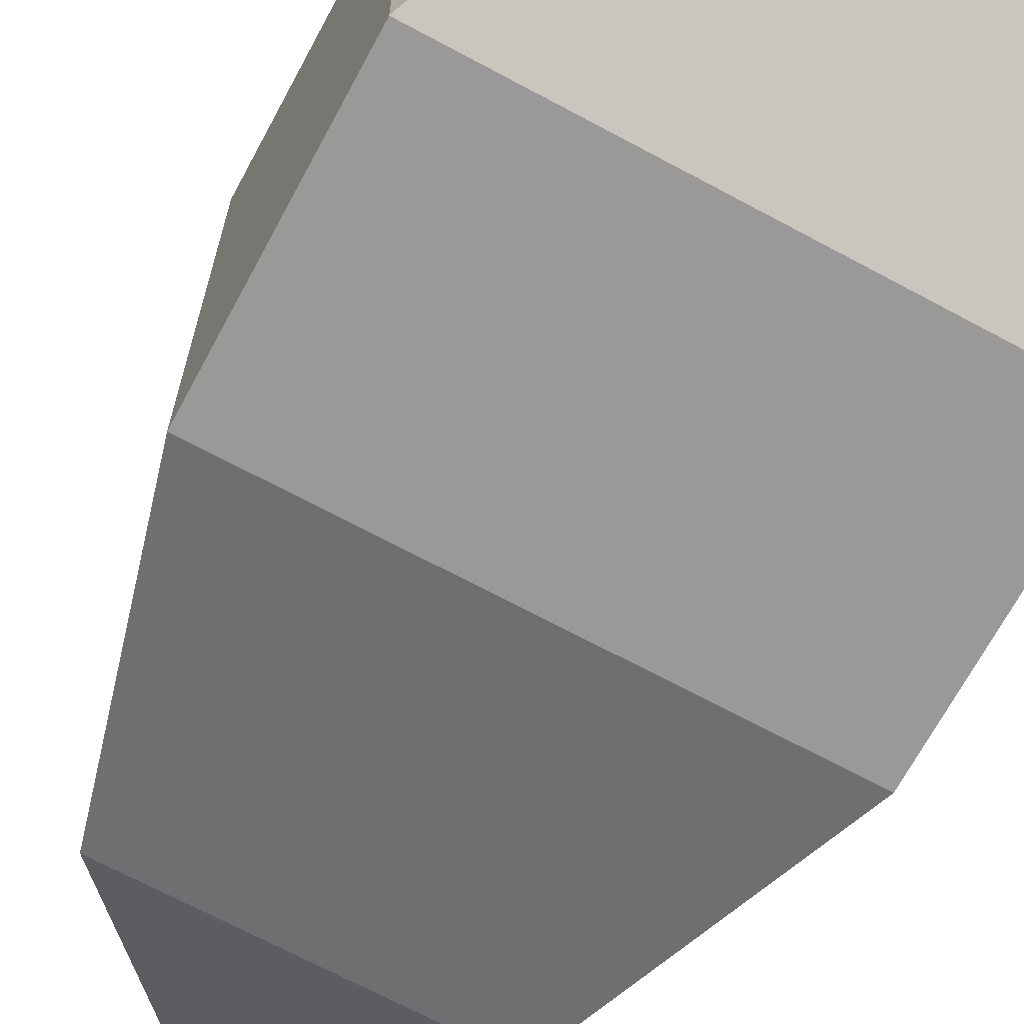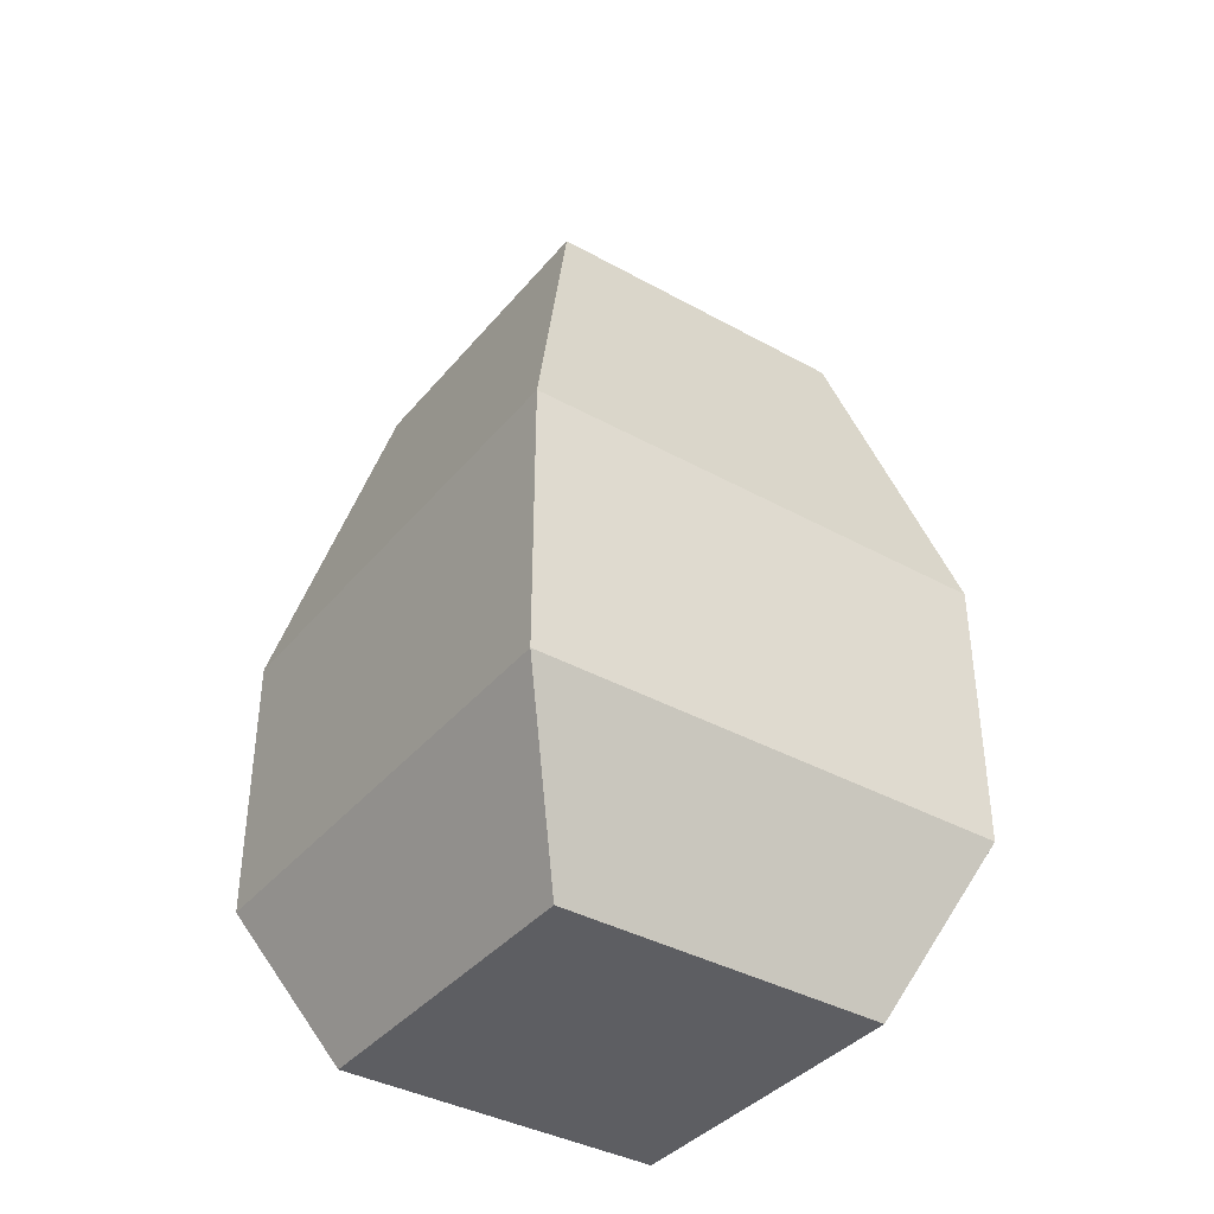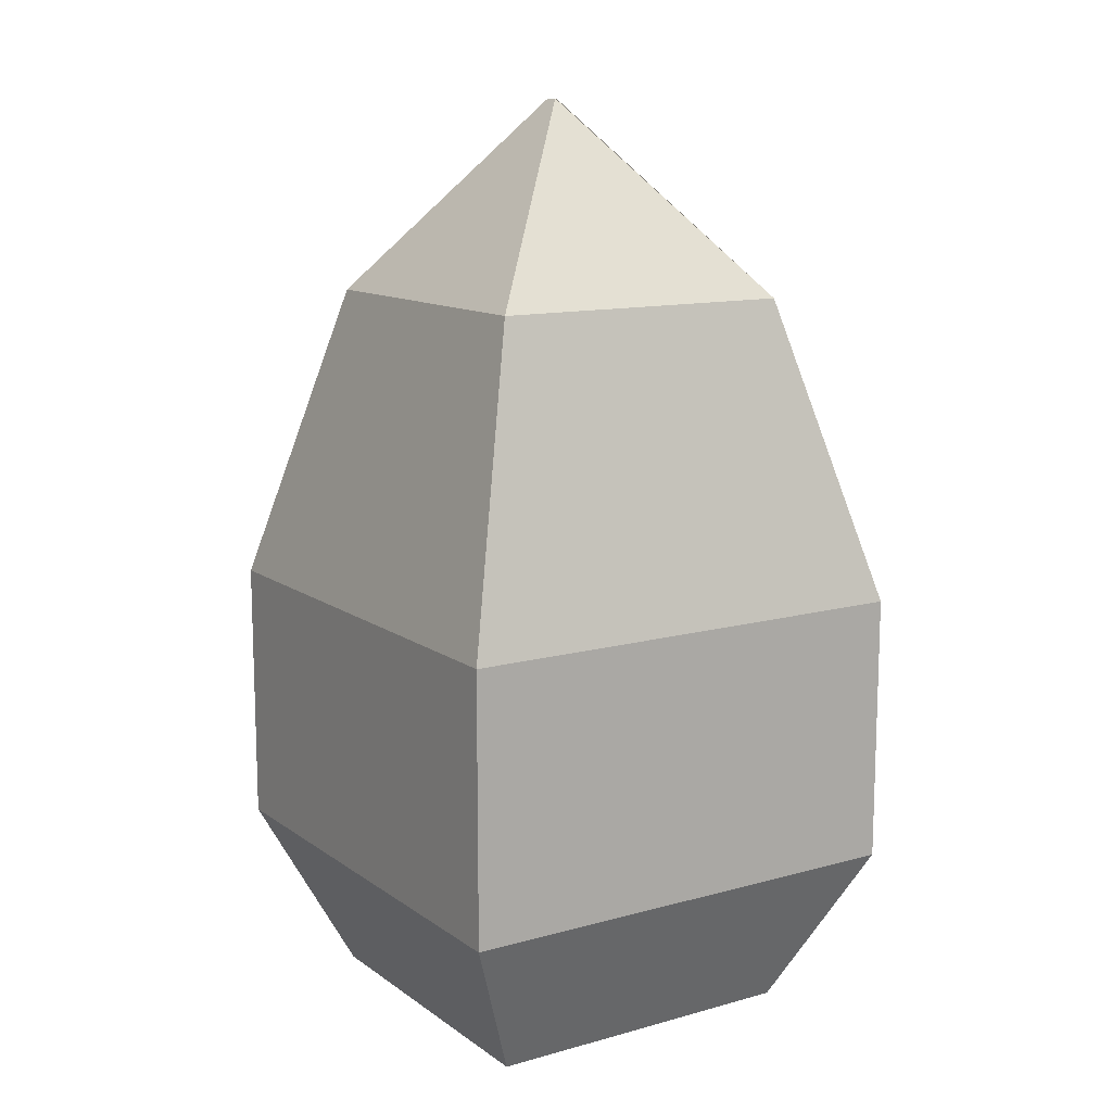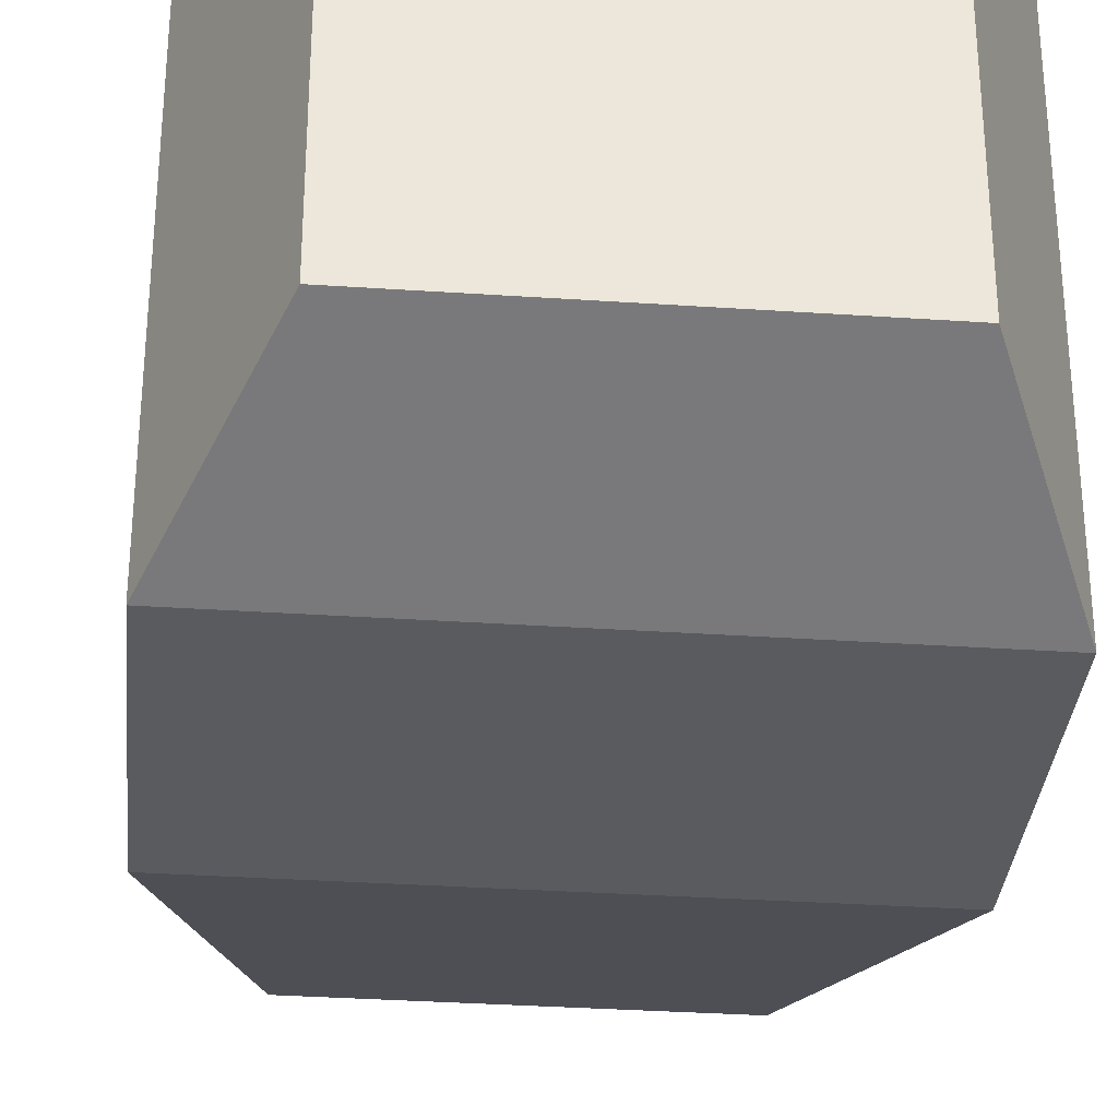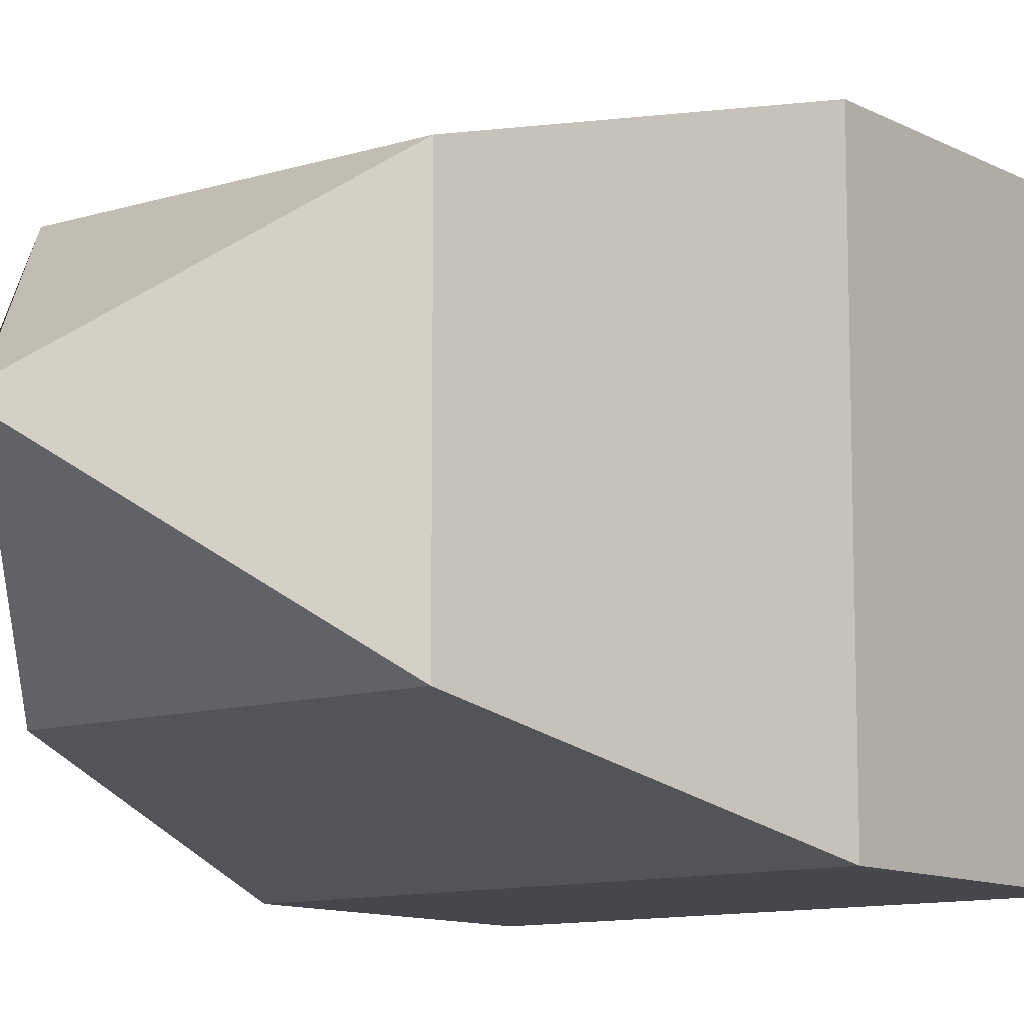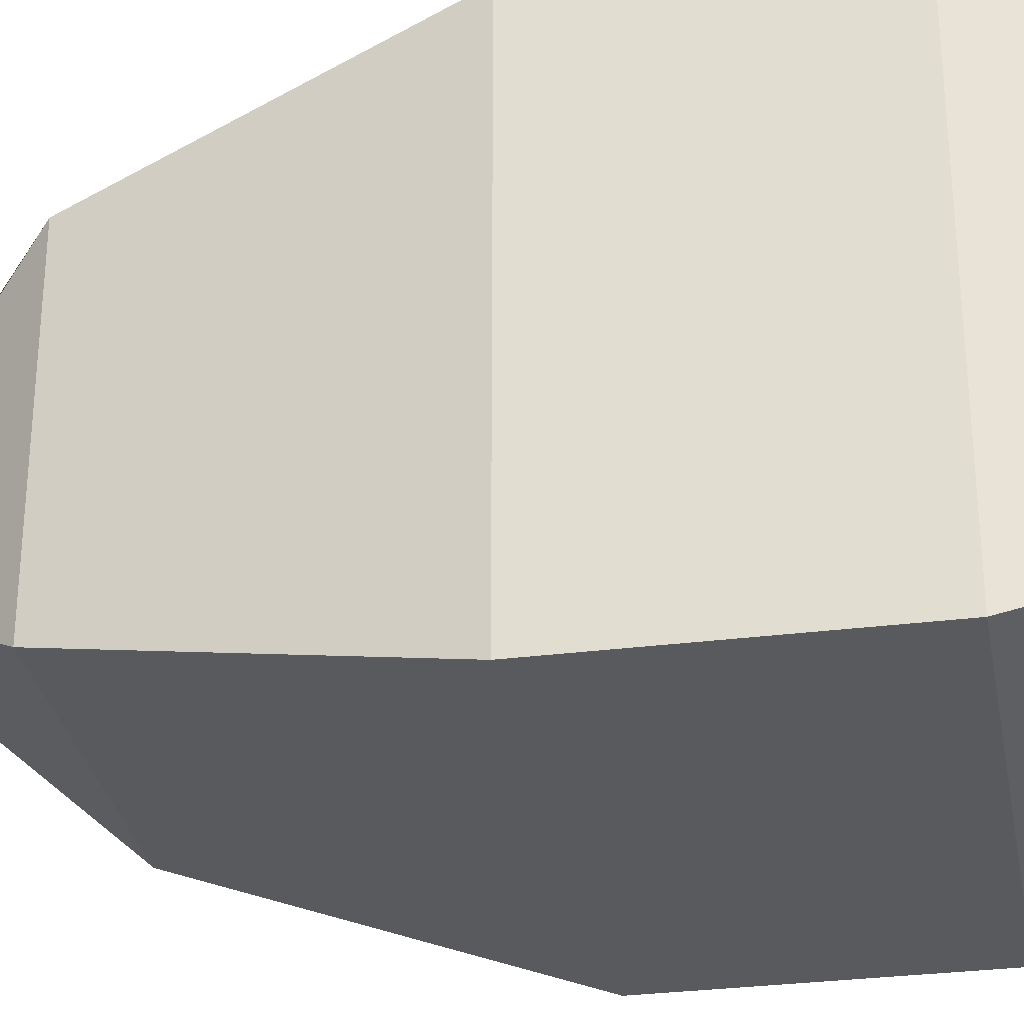
<metadata>
{"format":"obj","ext":"obj","renderer":"f3d","projection":"perspective","resolution":1024,"background":"white","views":[{"elev":-68.9,"azim":-28.3,"up":"+Z"},{"elev":-38.4,"azim":-125.0,"up":"+Y"},{"elev":12.4,"azim":-32.8,"up":"+Y"},{"elev":-33.2,"azim":-5.3,"up":"+Z"},{"elev":-10.9,"azim":-142.0,"up":"+Z"},{"elev":-30.9,"azim":-79.7,"up":"+Z"}]}
</metadata>
<code>
g Caltrop_01:default1
v -43.59 -105.5 -414.1
v -43.59 -105.5 -430.5
v -39.8 -97.22 -410.3
v -39.8 -97.22 -434.3
v -63.8 -97.22 -410.3
v -63.8 -97.22 -434.3
v -60.01 -105.5 -414.1
v -60.01 -105.5 -430.5
v -39.8 -83.57 -410.3
v -39.8 -83.57 -434.3
v -63.8 -83.57 -434.3
v -63.8 -83.57 -410.3
v -43.9 -68.25 -414.4
v -43.9 -68.25 -430.2
v -59.7 -68.25 -430.2
v -59.7 -68.25 -414.4
v -51.94 -58.48 -422.1
v -51.76 -58.48 -422.3
v -51.84 -58.48 -423
v -51.84 -58.48 -422.2
g Caltrop_01:group72_0 Caltrop_01:group126 Caltrop_01:group127 Caltrop_01:group130 Caltrop_01:group131 Caltrop_01:pCube158 polySurface373
f 1 2 4 3
f 17 18 19 20
f 5 6 8 7
f 7 8 2 1
f 2 8 6 4
f 7 1 3 5
f 3 4 10 9
f 4 6 11 10
f 6 5 12 11
f 5 3 9 12
f 9 10 14 13
f 10 11 15 14
f 11 12 16 15
f 12 9 13 16
f 13 14 18 17
f 14 15 19 18
f 15 16 20 19
f 16 13 17 20

</code>
